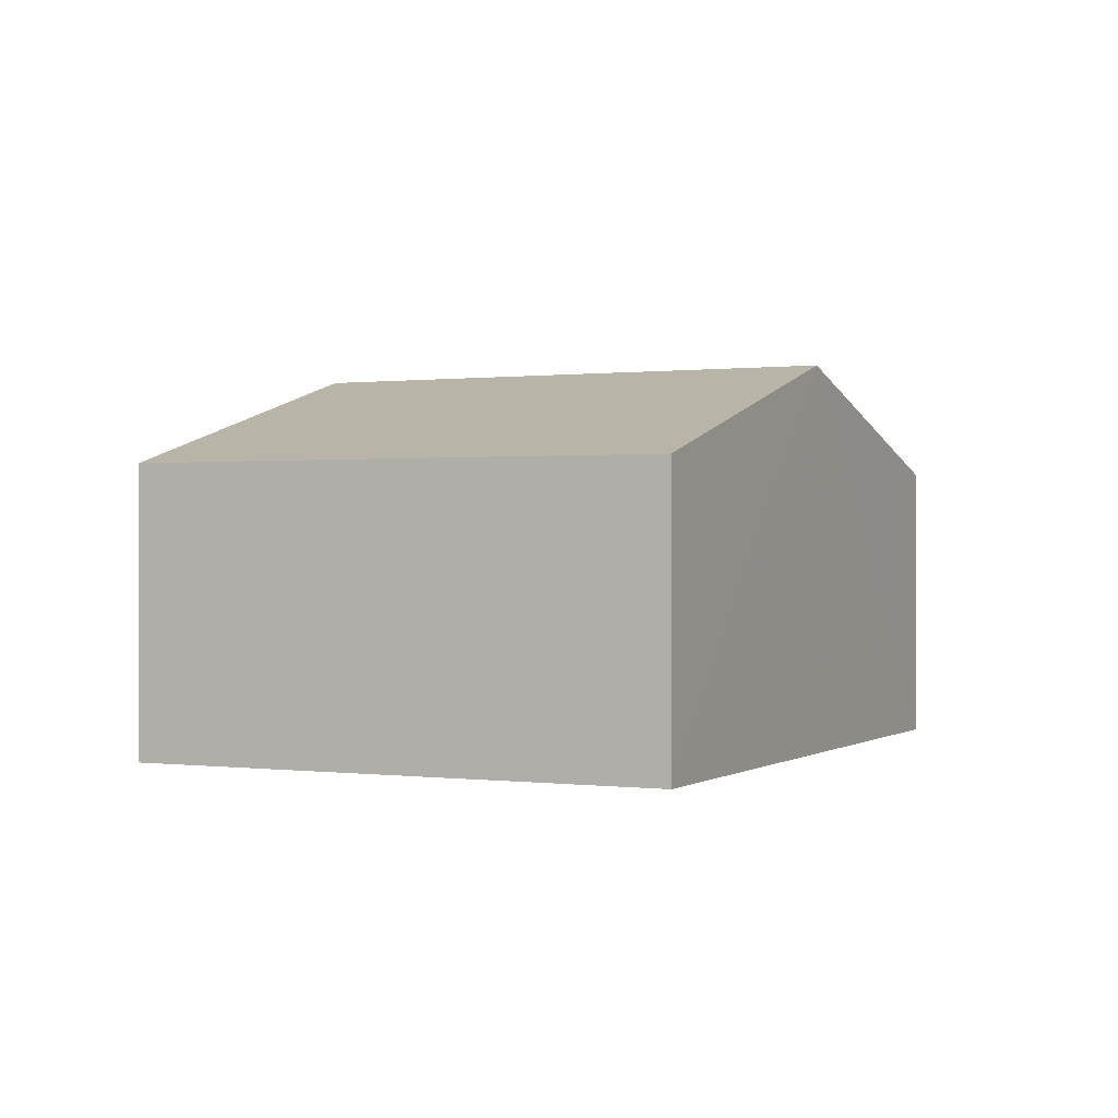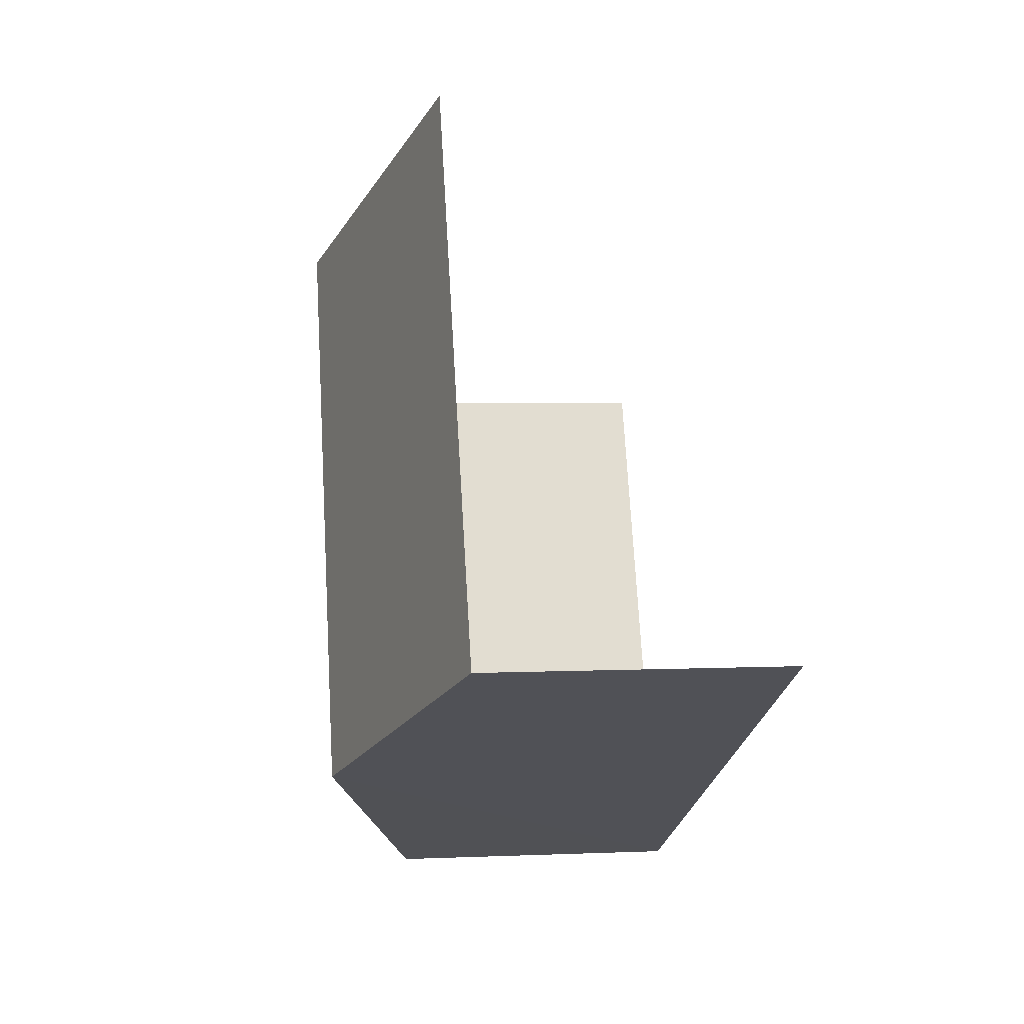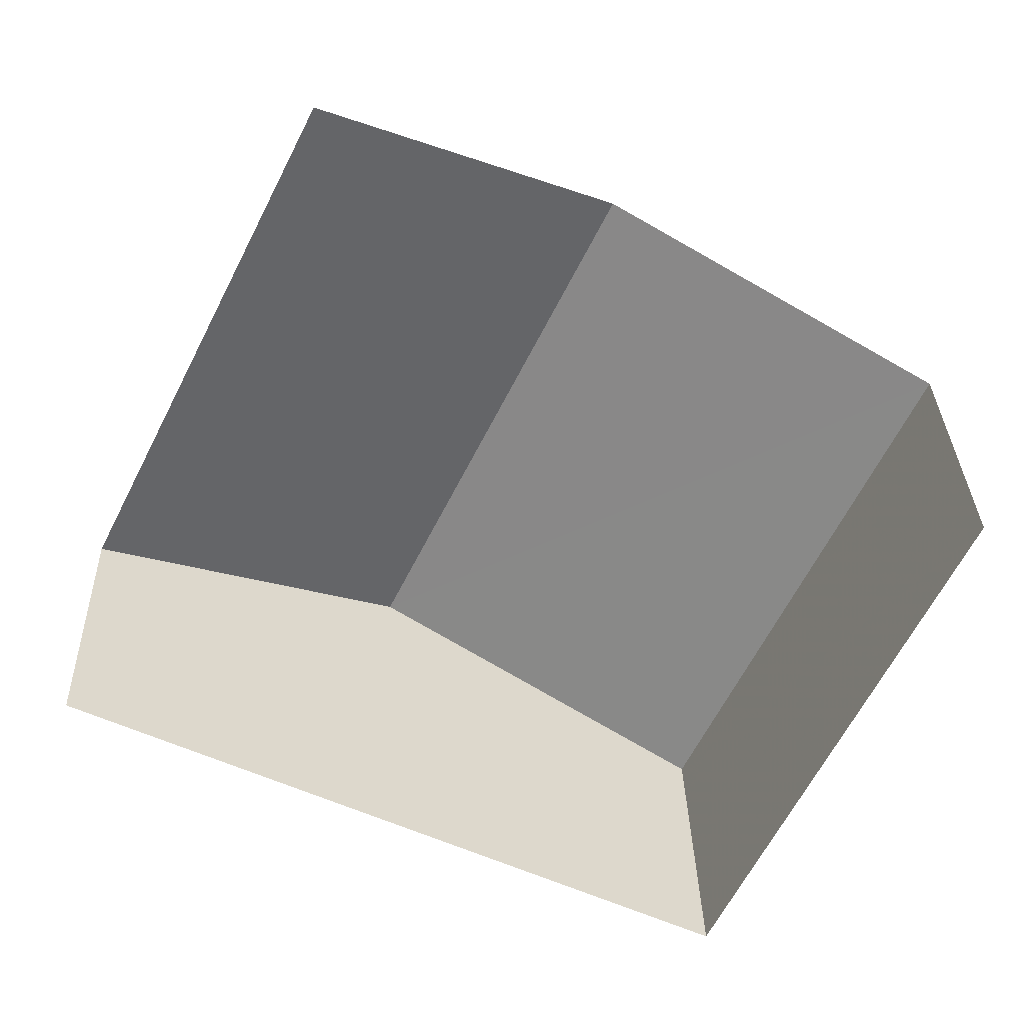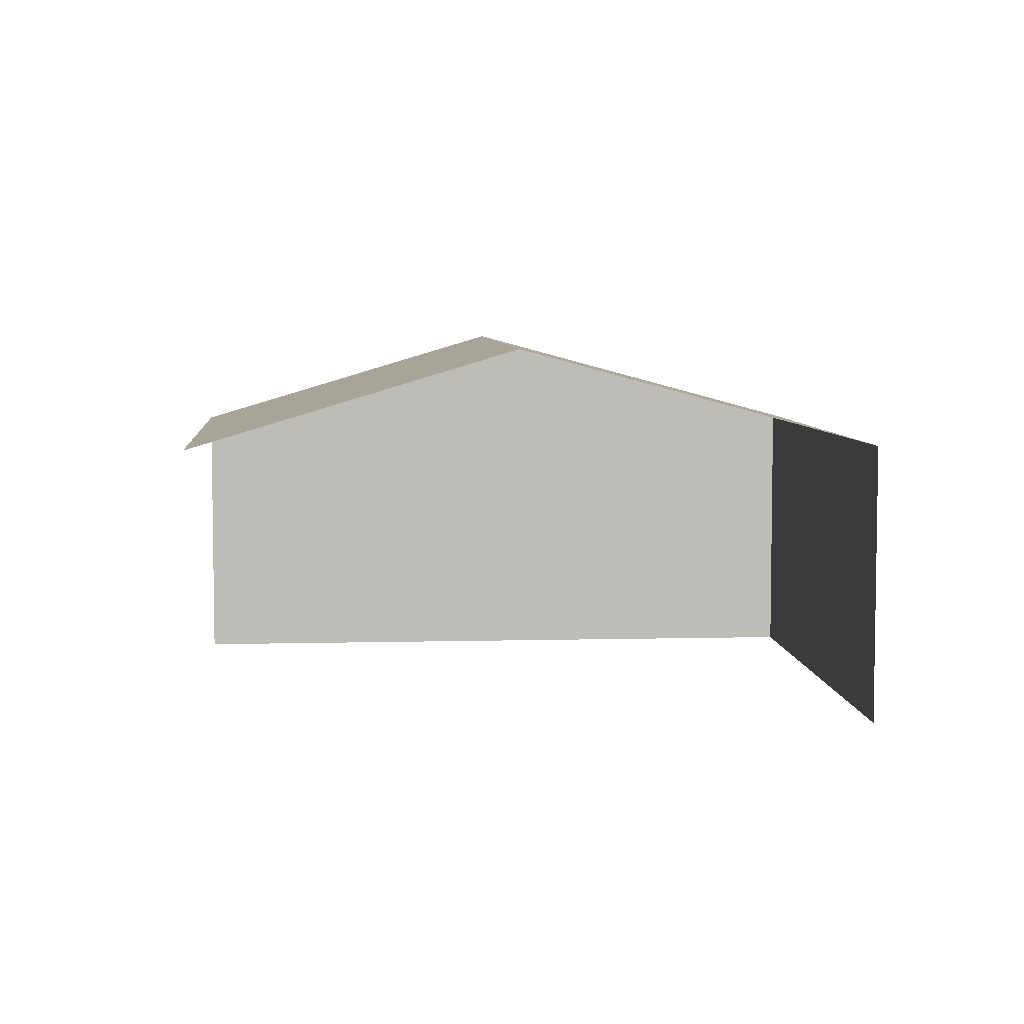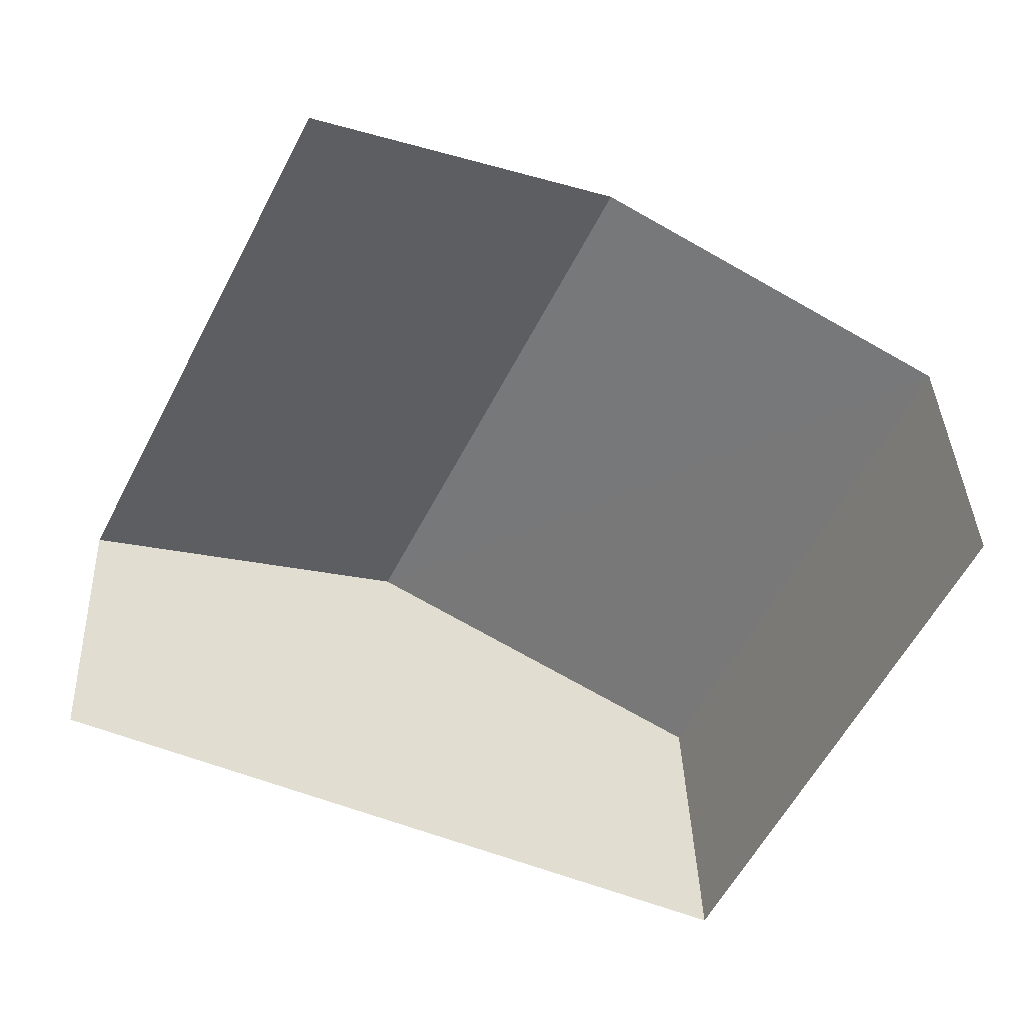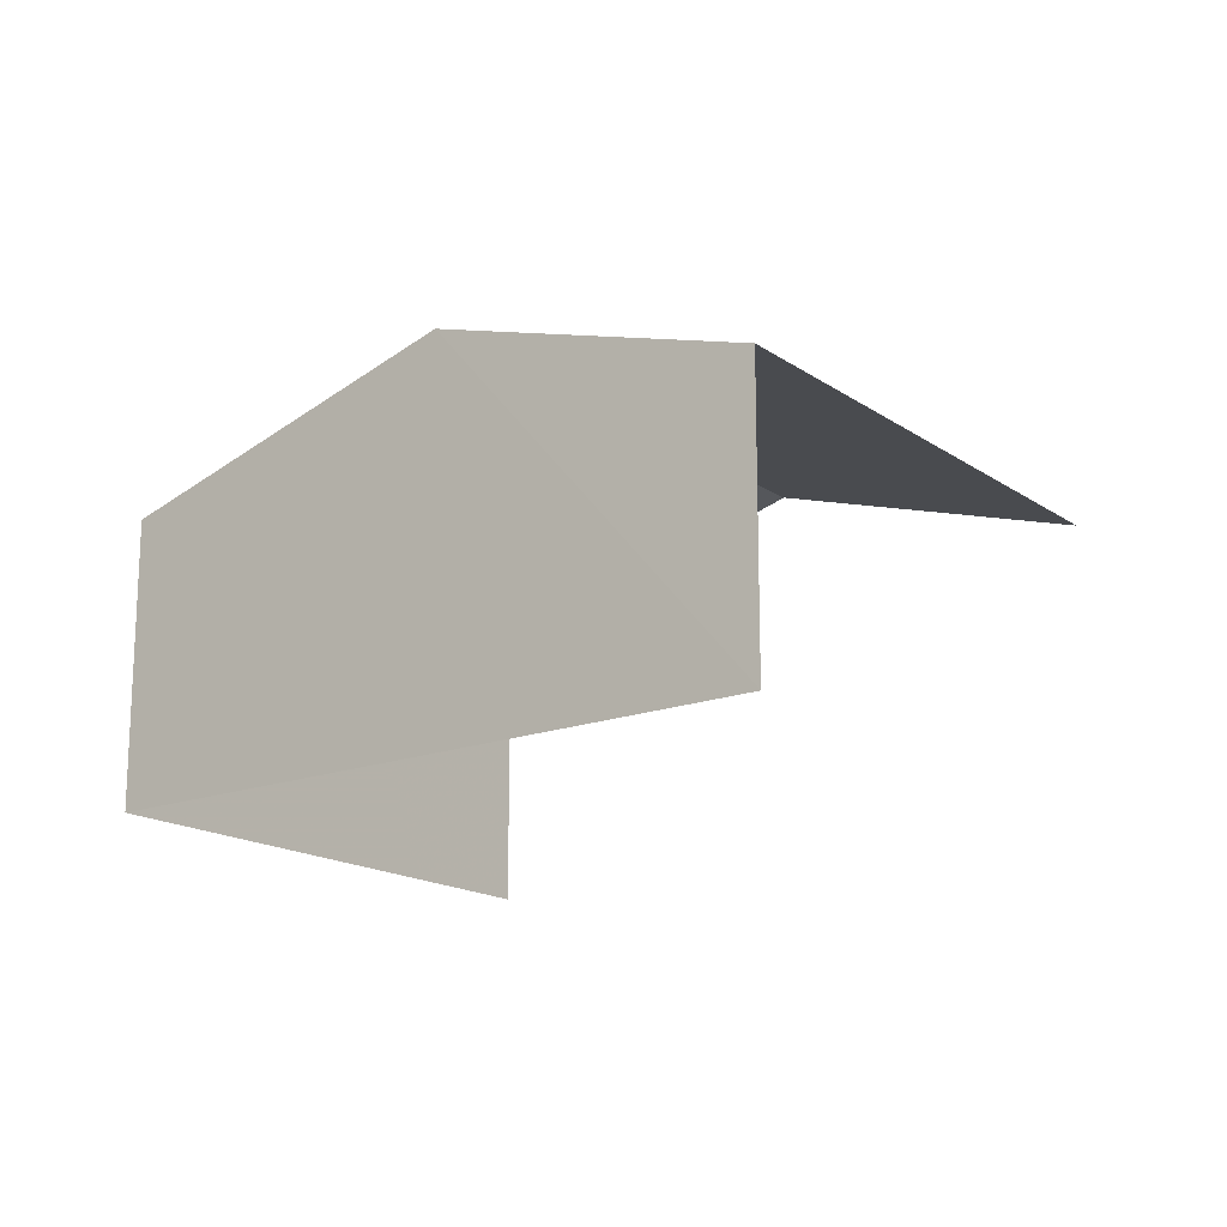
<metadata>
{"format":"obj","ext":"obj","renderer":"f3d","projection":"perspective","resolution":1024,"background":"white","views":[{"elev":0.4,"azim":-38.3,"up":"+Z"},{"elev":5.1,"azim":82.4,"up":"+Y"},{"elev":31.3,"azim":178.4,"up":"+Y"},{"elev":5.9,"azim":-158.6,"up":"+Z"},{"elev":37.2,"azim":177.7,"up":"+Y"},{"elev":-16.9,"azim":63.3,"up":"+Z"}]}
</metadata>
<code>
v -2.246e+05 -1.279e+05 14.36
v -2.246e+05 -1.279e+05 14.36
v -2.246e+05 -1.279e+05 14.36
v -2.246e+05 -1.279e+05 14.36
v -2.246e+05 -1.279e+05 18.99
v -2.246e+05 -1.279e+05 17.79
v -2.246e+05 -1.279e+05 18.98
v -2.246e+05 -1.279e+05 17.79
v -2.246e+05 -1.279e+05 17.79
v -2.246e+05 -1.279e+05 17.79
f 1 2 3
f 4 1 3
f 8 3 2
f 6 8 2
f 6 2 7
f 2 1 7
f 1 9 7
f 5 6 7
f 5 8 6
f 9 10 5
f 7 9 5
f 10 1 4
f 10 9 1
f 10 4 5
f 4 3 5
f 3 8 5

</code>
